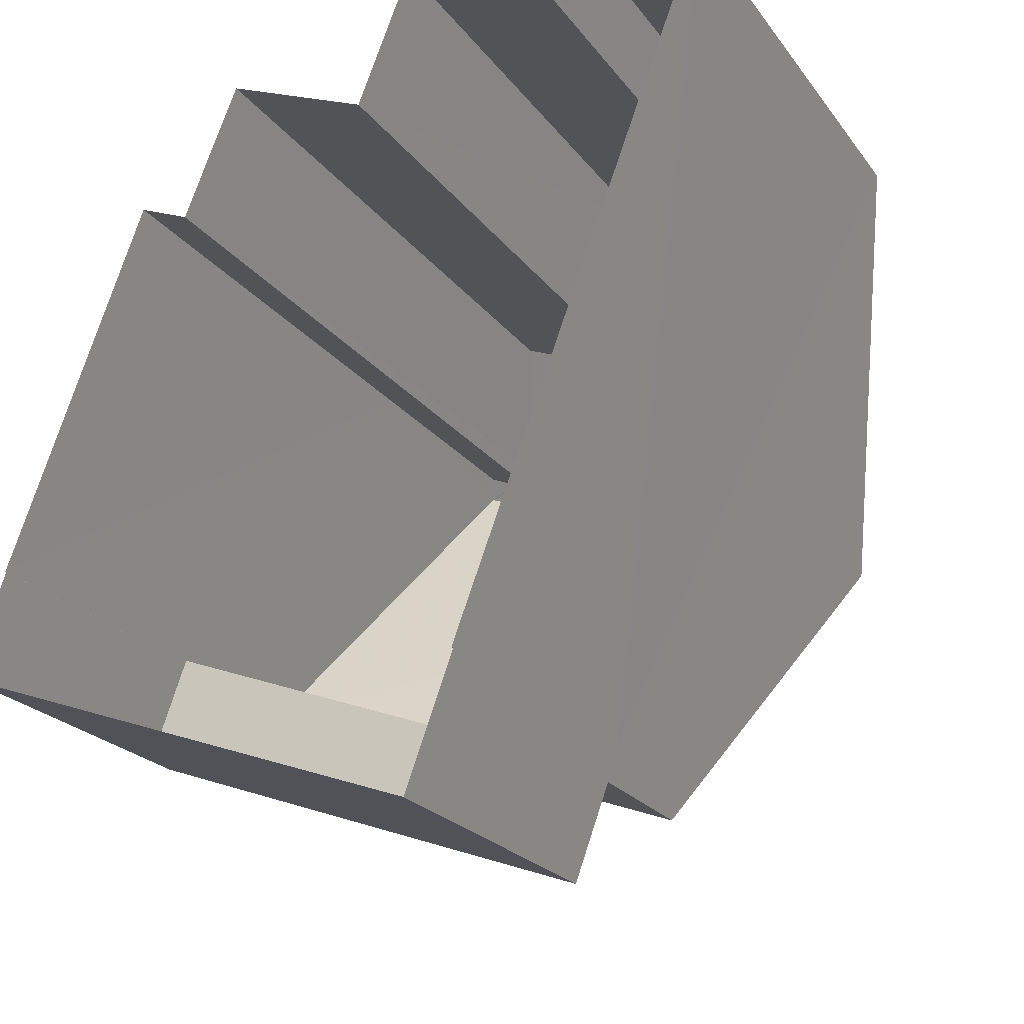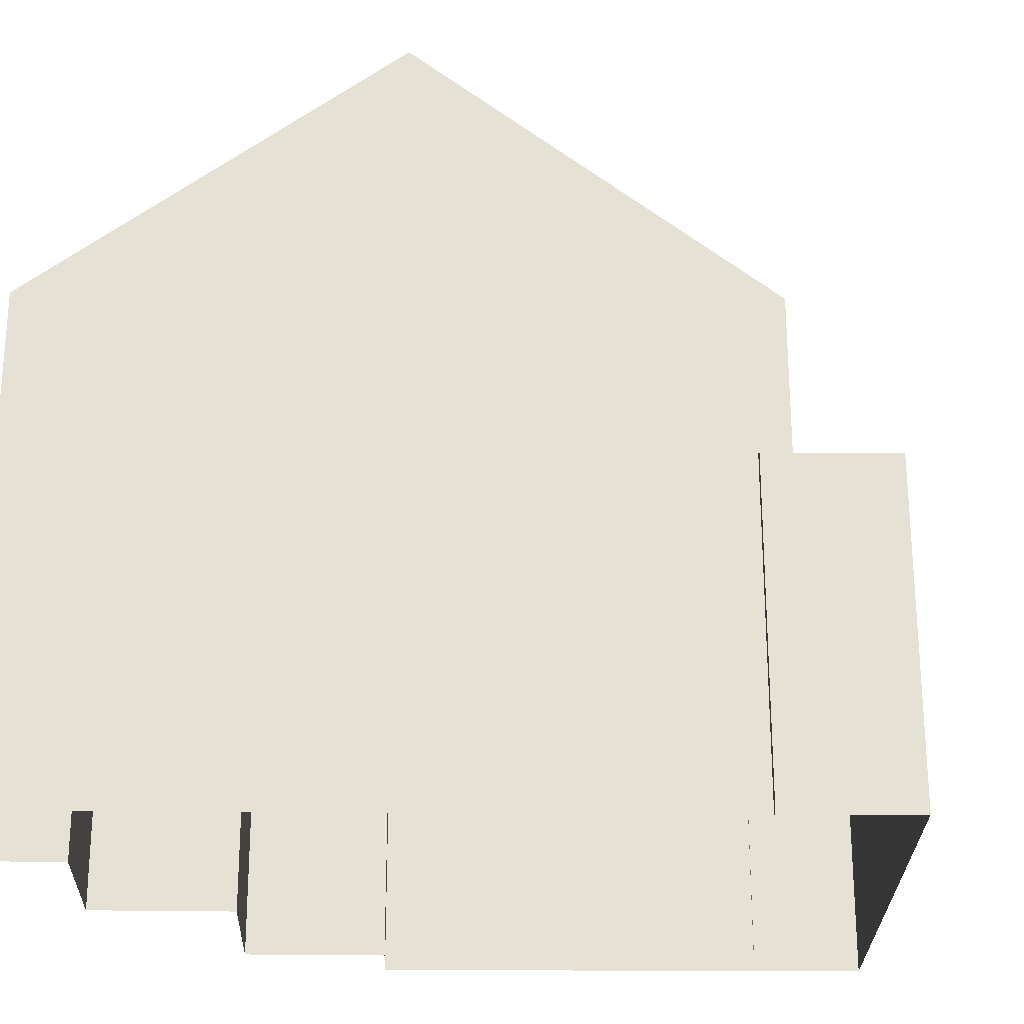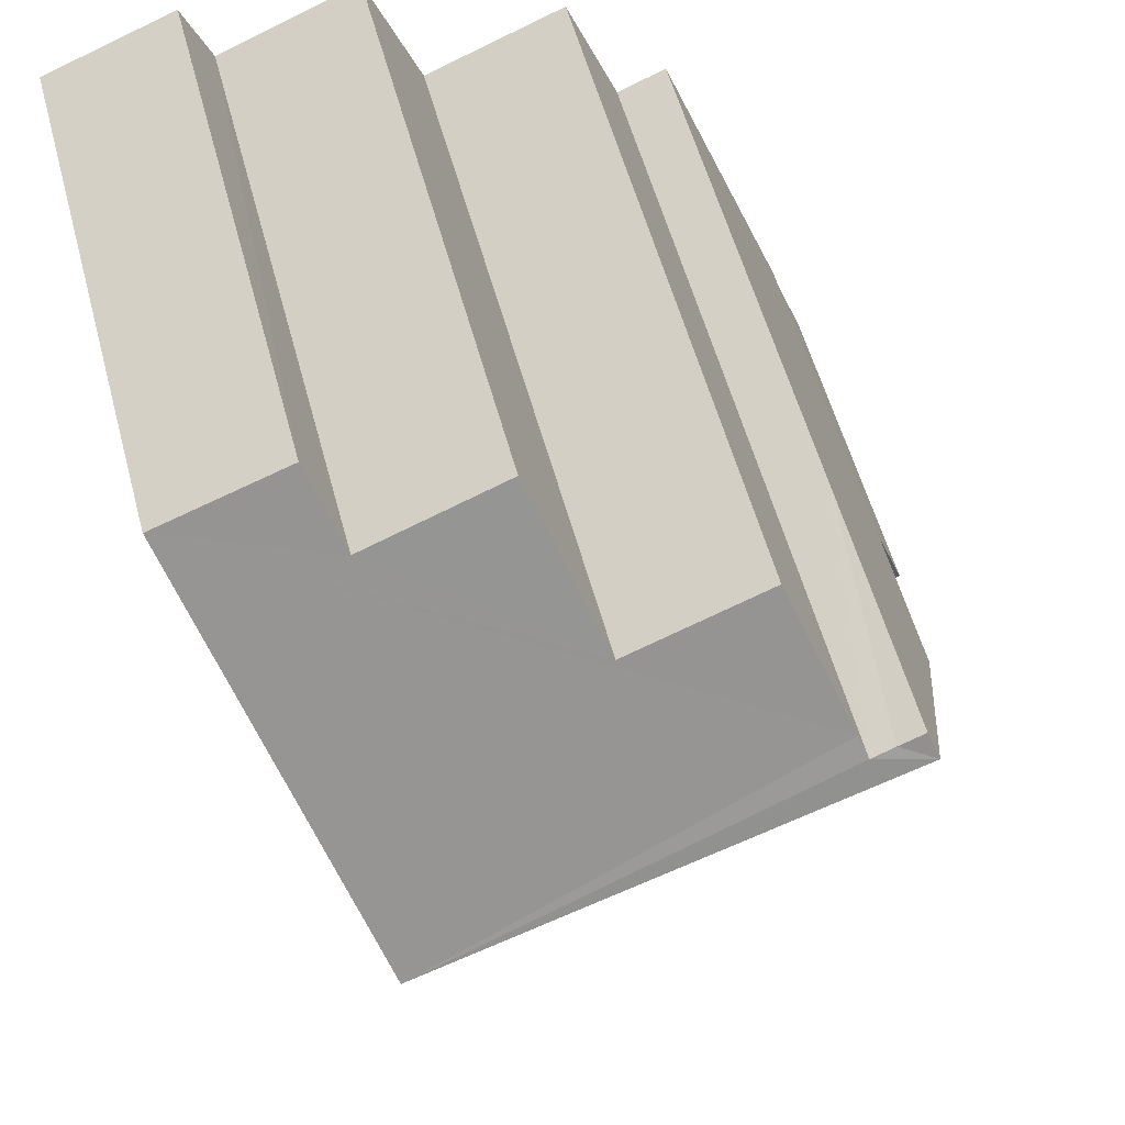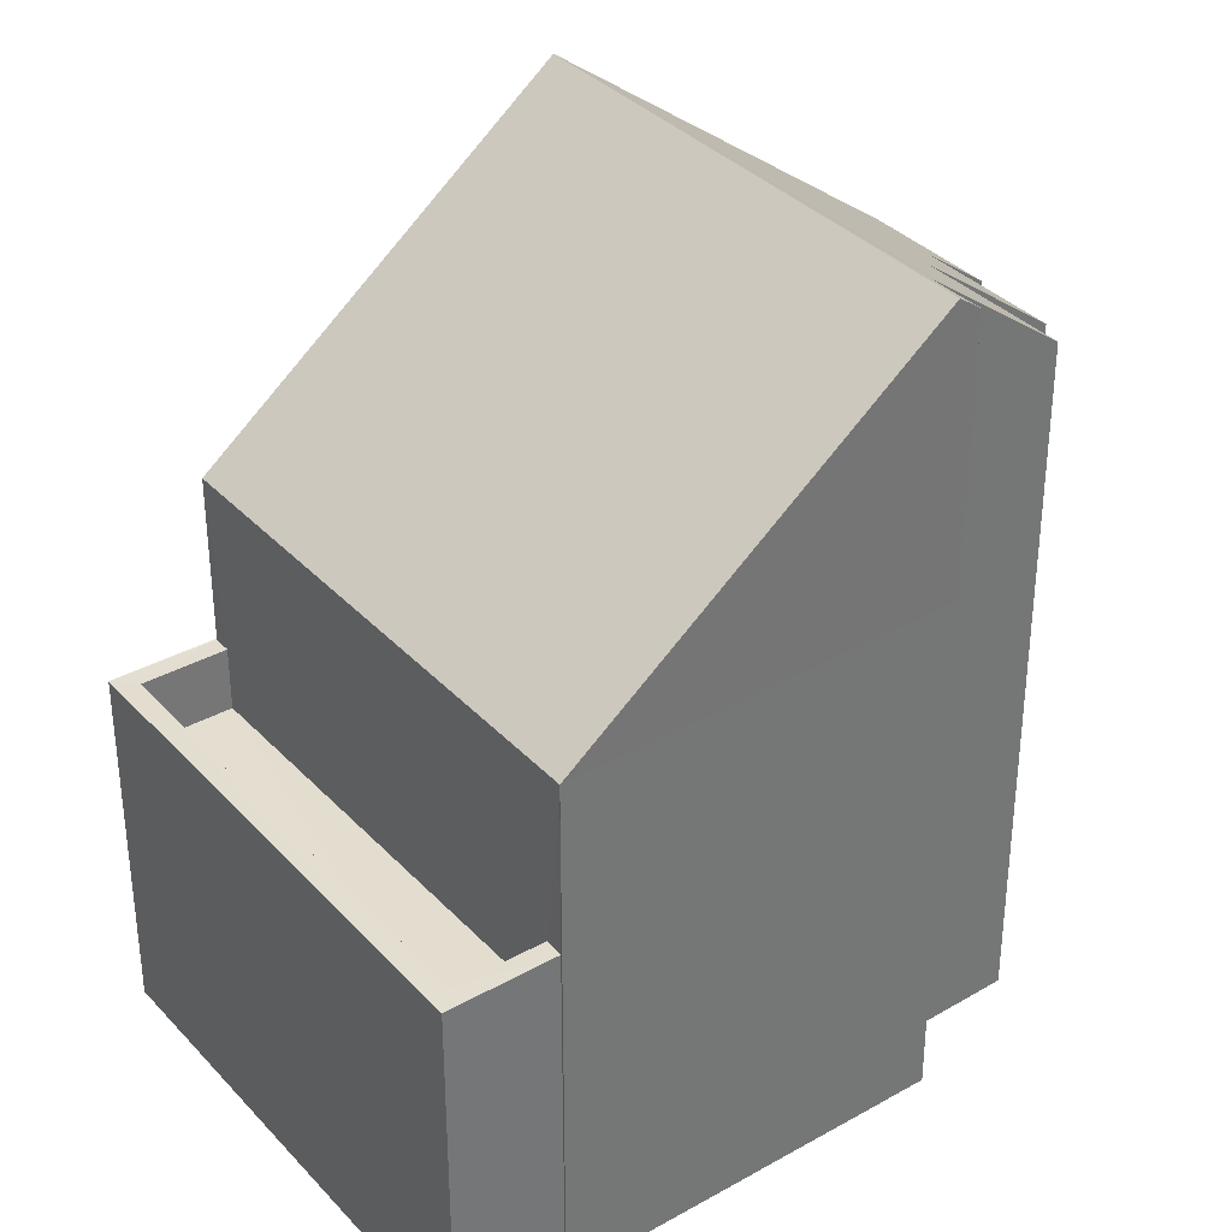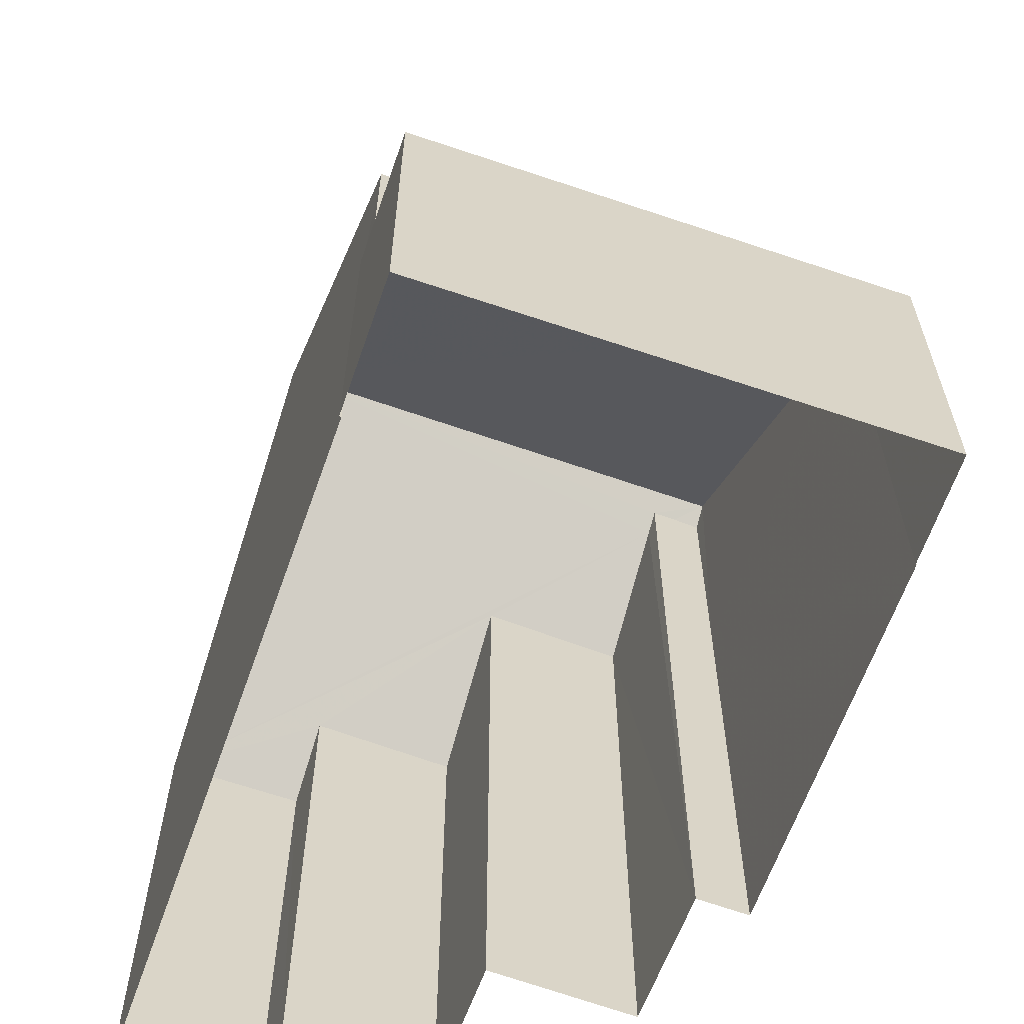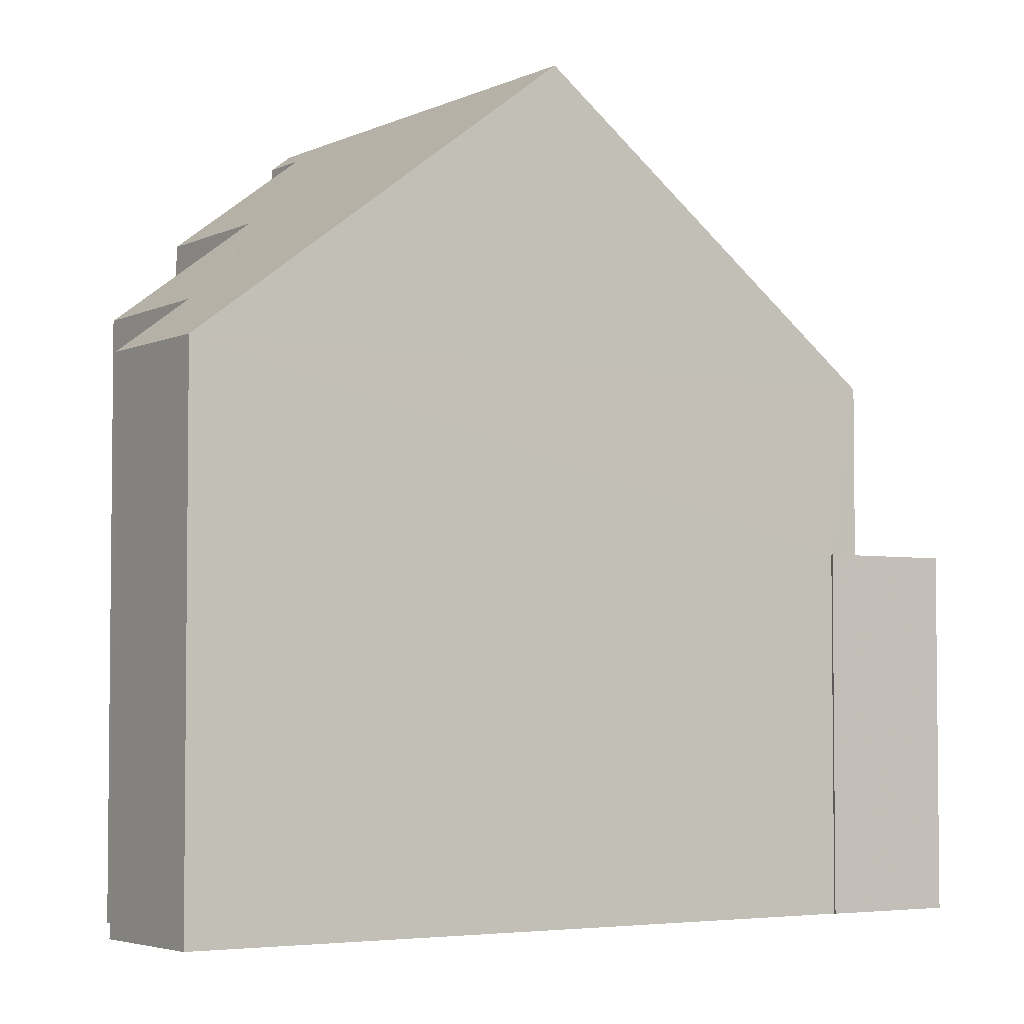
<metadata>
{"format":"obj","ext":"obj","renderer":"f3d","projection":"perspective","resolution":1024,"background":"white","views":[{"elev":-21.7,"azim":-154.0,"up":"+Y"},{"elev":-25.2,"azim":-70.3,"up":"+Z"},{"elev":56.6,"azim":-15.1,"up":"+Y"},{"elev":35.7,"azim":73.8,"up":"+Z"},{"elev":-63.3,"azim":1.1,"up":"+Z"},{"elev":-4.0,"azim":-103.1,"up":"+Z"}]}
</metadata>
<code>
v -8.858e+04 -9.995e+04 3.228
v -8.859e+04 -9.996e+04 3.229
v -8.858e+04 -9.995e+04 3.228
v -8.858e+04 -9.995e+04 3.228
v -8.858e+04 -9.995e+04 3.228
v -8.859e+04 -9.995e+04 3.228
v -8.859e+04 -9.995e+04 3.228
v -8.859e+04 -9.995e+04 3.227
v -8.859e+04 -9.995e+04 3.227
v -8.859e+04 -9.994e+04 3.227
v -8.859e+04 -9.995e+04 3.228
v -8.859e+04 -9.995e+04 3.228
v -8.859e+04 -9.995e+04 3.228
v -8.859e+04 -9.994e+04 3.227
v -8.858e+04 -9.995e+04 13.39
v -8.859e+04 -9.995e+04 13.19
v -8.859e+04 -9.995e+04 13.2
v -8.859e+04 -9.995e+04 13.39
v -8.859e+04 -9.995e+04 13.01
v -8.859e+04 -9.995e+04 9.828
v -8.858e+04 -9.995e+04 9.829
v -8.859e+04 -9.995e+04 6.914
v -8.859e+04 -9.995e+04 6.914
v -8.858e+04 -9.995e+04 6.914
v -8.858e+04 -9.995e+04 6.914
v -8.859e+04 -9.995e+04 9.829
v -8.859e+04 -9.995e+04 11.87
v -8.859e+04 -9.995e+04 10.51
v -8.859e+04 -9.994e+04 9.828
v -8.859e+04 -9.995e+04 11.84
v -8.859e+04 -9.994e+04 10.48
v -8.859e+04 -9.995e+04 7.714
v -8.859e+04 -9.995e+04 7.714
v -8.859e+04 -9.995e+04 7.714
v -8.859e+04 -9.996e+04 7.714
v -8.858e+04 -9.995e+04 7.714
v -8.858e+04 -9.995e+04 7.714
v -8.858e+04 -9.995e+04 7.714
v -8.858e+04 -9.995e+04 7.714
v -8.859e+04 -9.995e+04 7.714
v -8.859e+04 -9.995e+04 7.714
v -8.858e+04 -9.995e+04 13.19
v -8.858e+04 -9.995e+04 9.828
f 1 2 3
f 4 5 3
f 6 7 2
f 8 9 10
f 8 7 9
f 11 12 13
f 4 3 12
f 14 13 8
f 2 7 3
f 13 7 8
f 12 7 13
f 3 7 12
f 15 16 17
f 15 17 18
f 19 20 18
f 17 19 18
f 21 15 18
f 22 23 24
f 25 22 24
f 21 18 26
f 19 27 20
f 20 28 29
f 30 27 19
f 28 27 31
f 20 27 28
f 32 33 34
f 33 35 34
f 36 37 38
f 38 37 39
f 40 35 39
f 41 34 40
f 37 40 39
f 34 35 40
f 42 16 15
f 43 15 21
f 43 42 15
f 33 6 2
f 35 33 2
f 25 24 37
f 36 25 37
f 29 8 10
f 29 28 8
f 1 35 2
f 1 39 35
f 38 39 1
f 3 38 1
f 29 9 20
f 29 10 9
f 11 30 12
f 12 19 17
f 12 30 19
f 5 43 21
f 5 4 43
f 18 20 26
f 31 14 8
f 28 31 8
f 30 11 13
f 27 30 13
f 32 6 33
f 32 7 6
f 31 13 14
f 31 27 13
f 22 40 23
f 22 41 40
f 34 26 32
f 7 32 9
f 9 32 20
f 32 26 20
f 37 24 23
f 40 37 23
f 41 22 25
f 41 26 34
f 26 36 21
f 5 38 3
f 21 38 5
f 41 25 36
f 36 38 21
f 26 41 36
f 17 16 43
f 12 17 43
f 16 42 43
f 12 43 4

</code>
